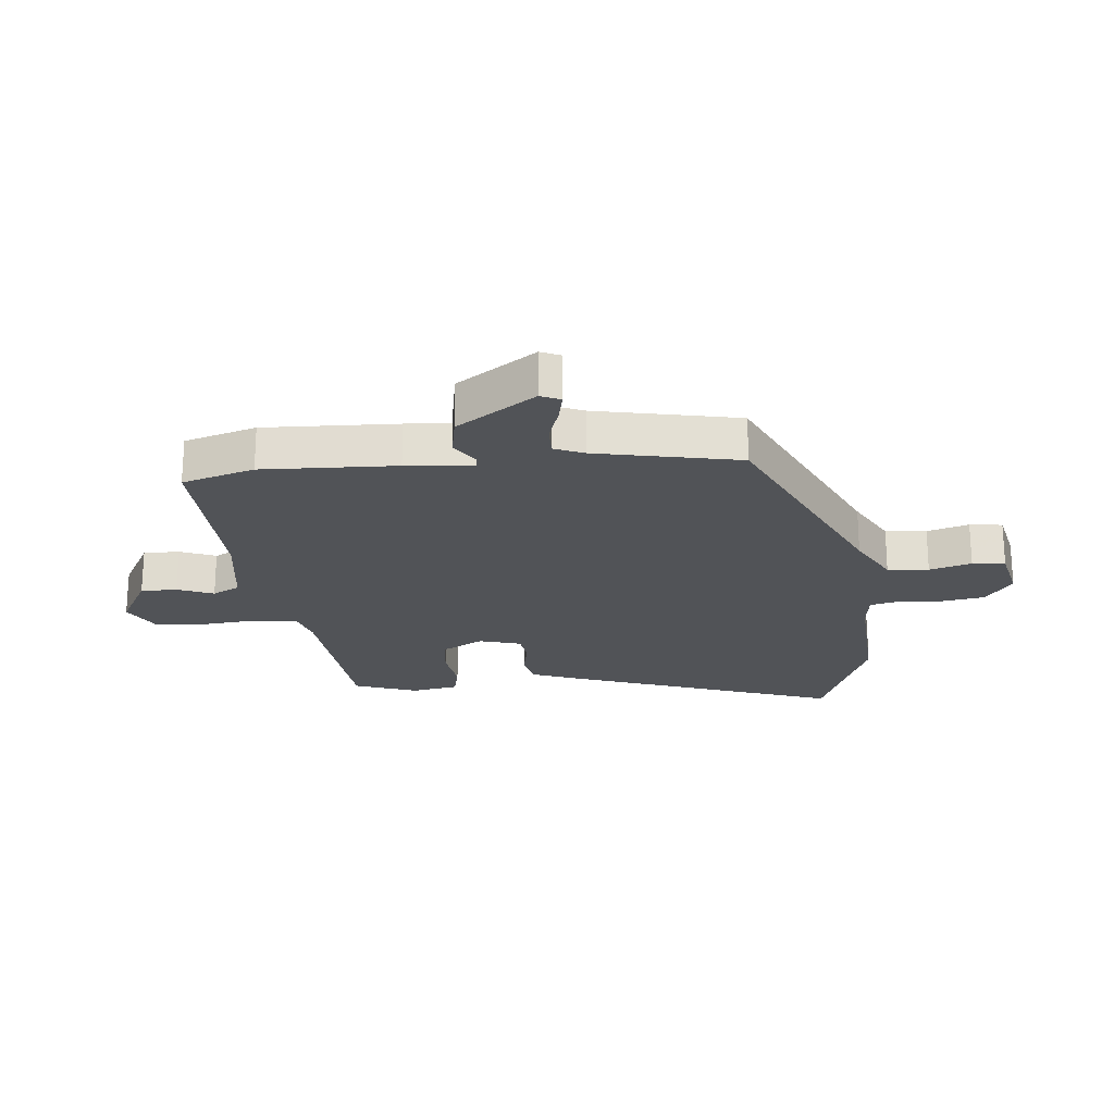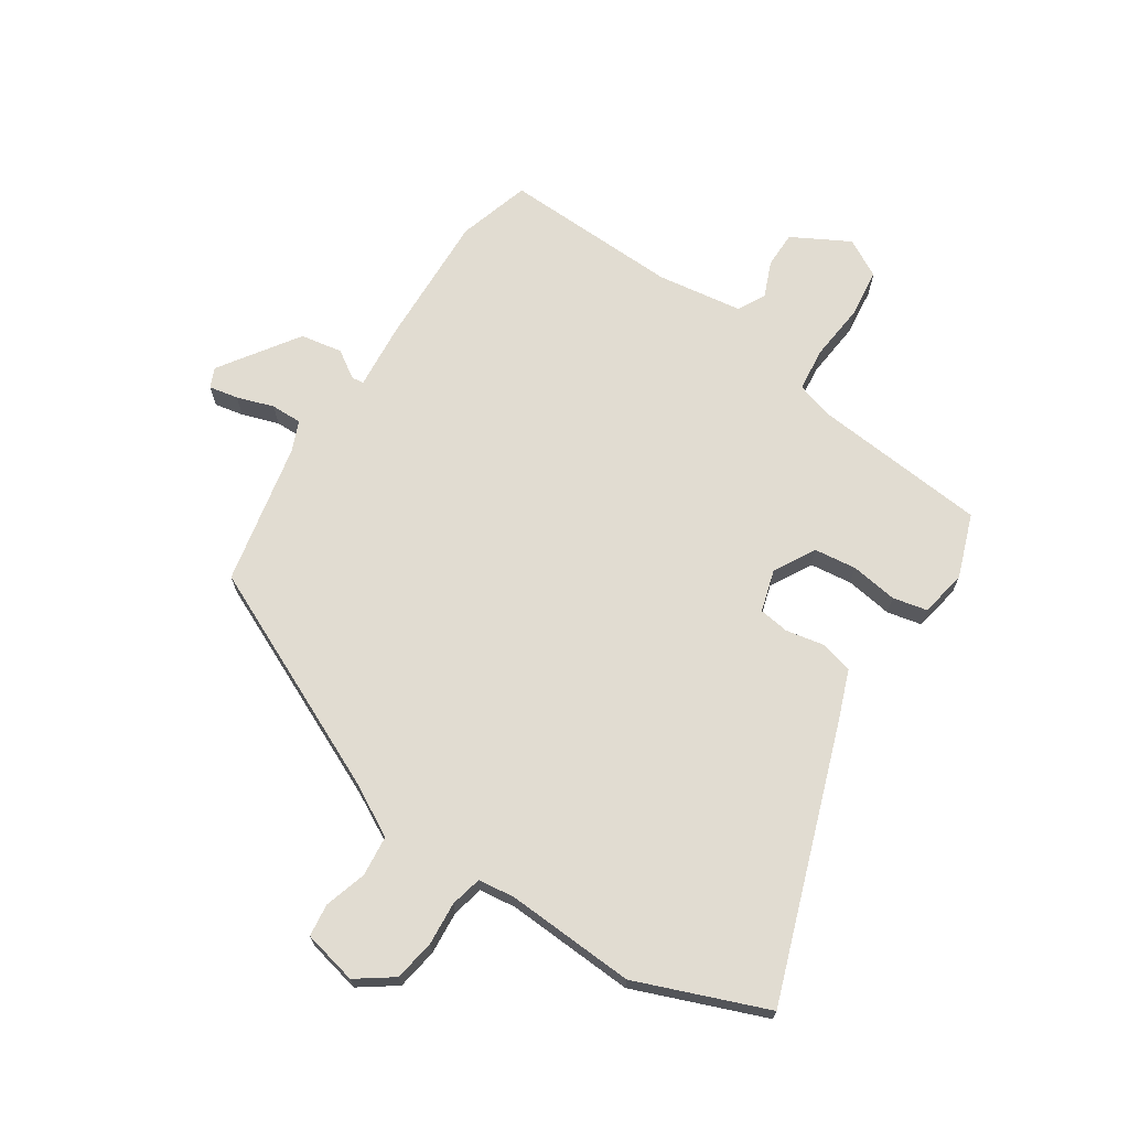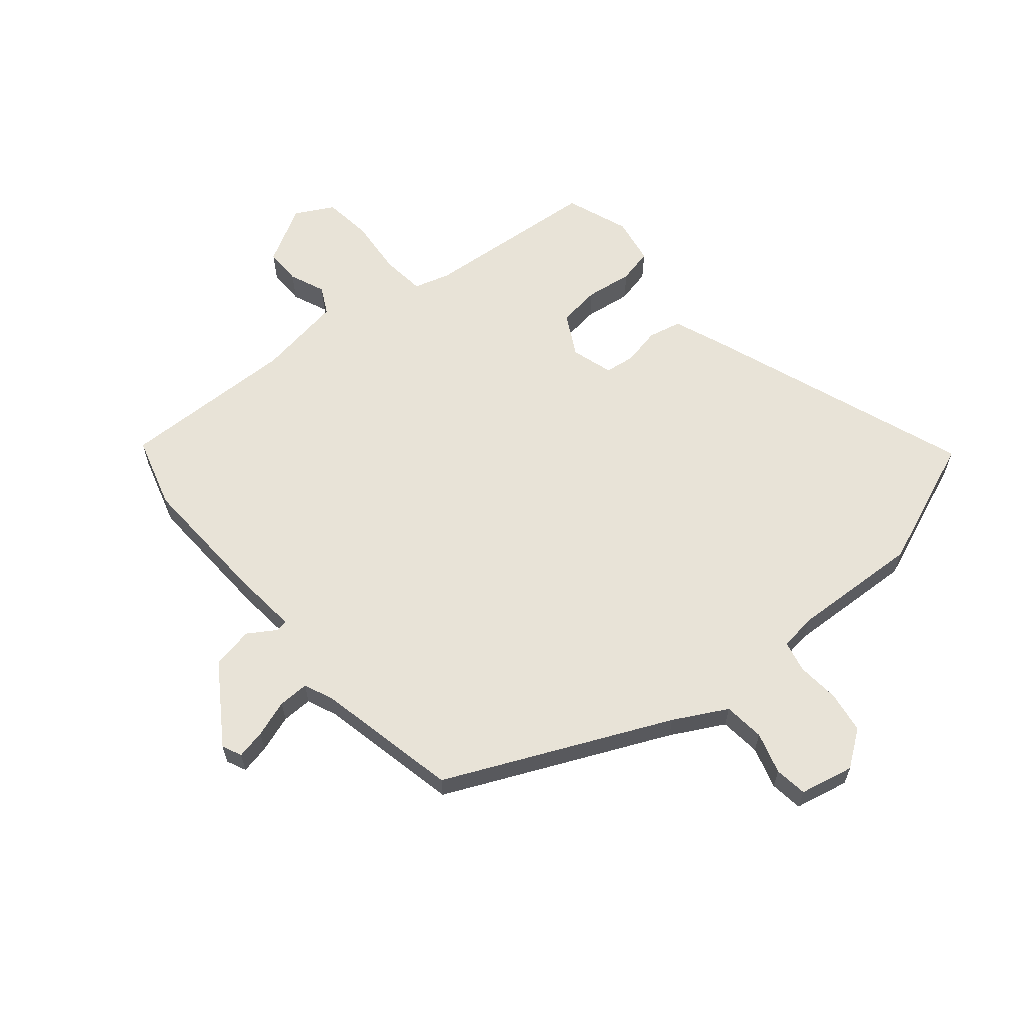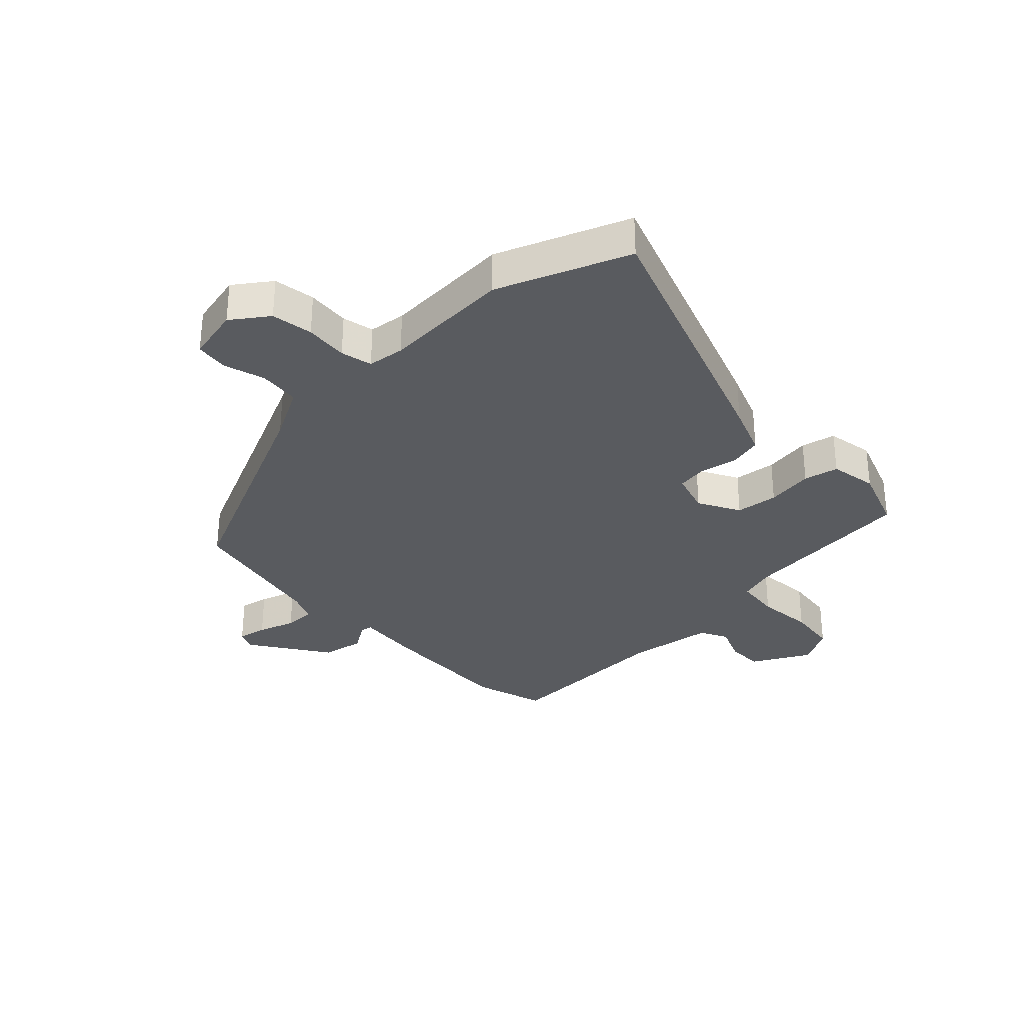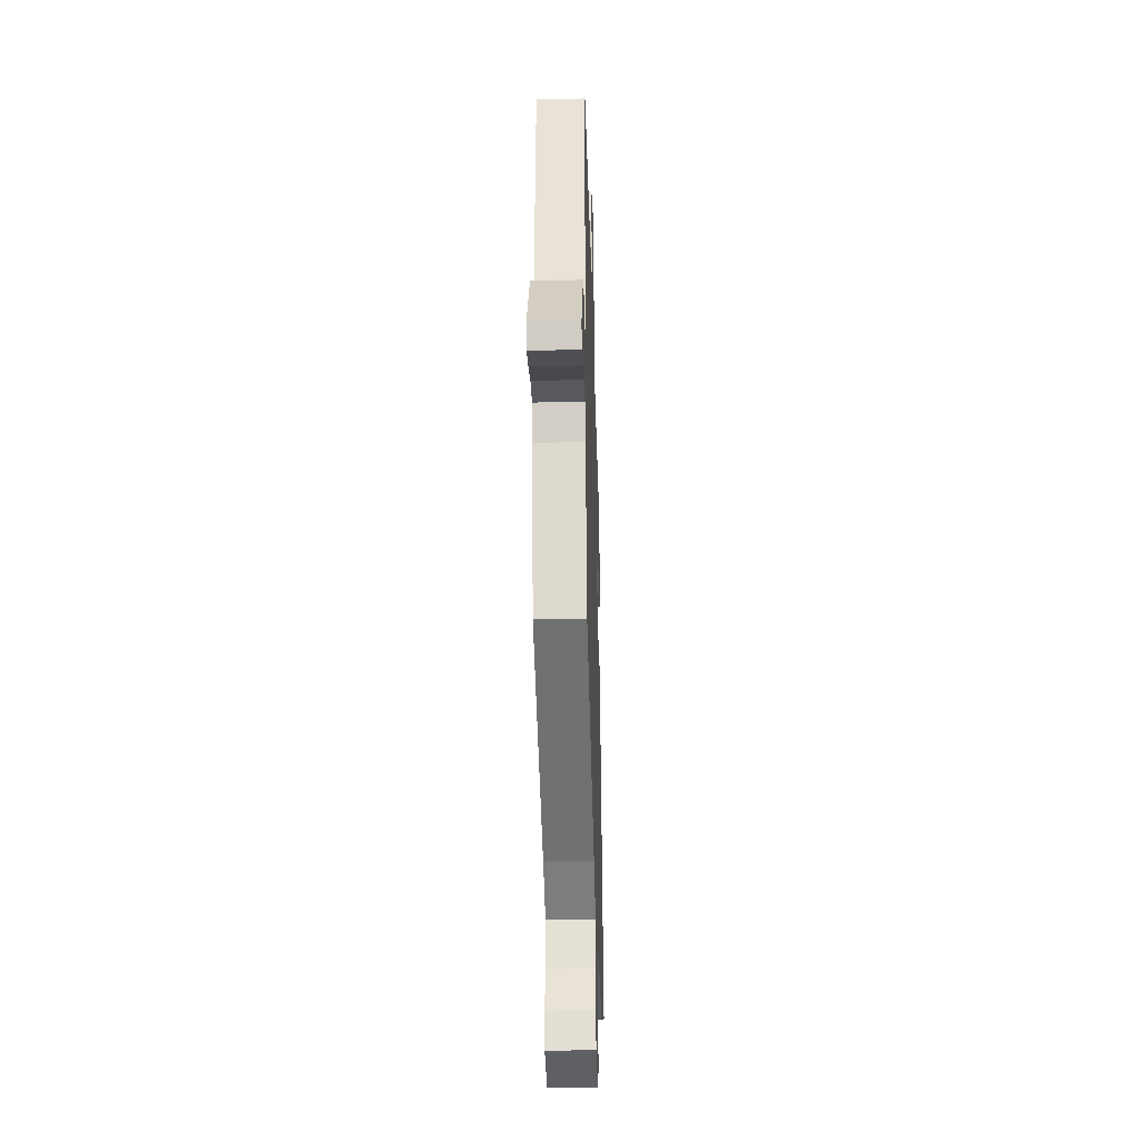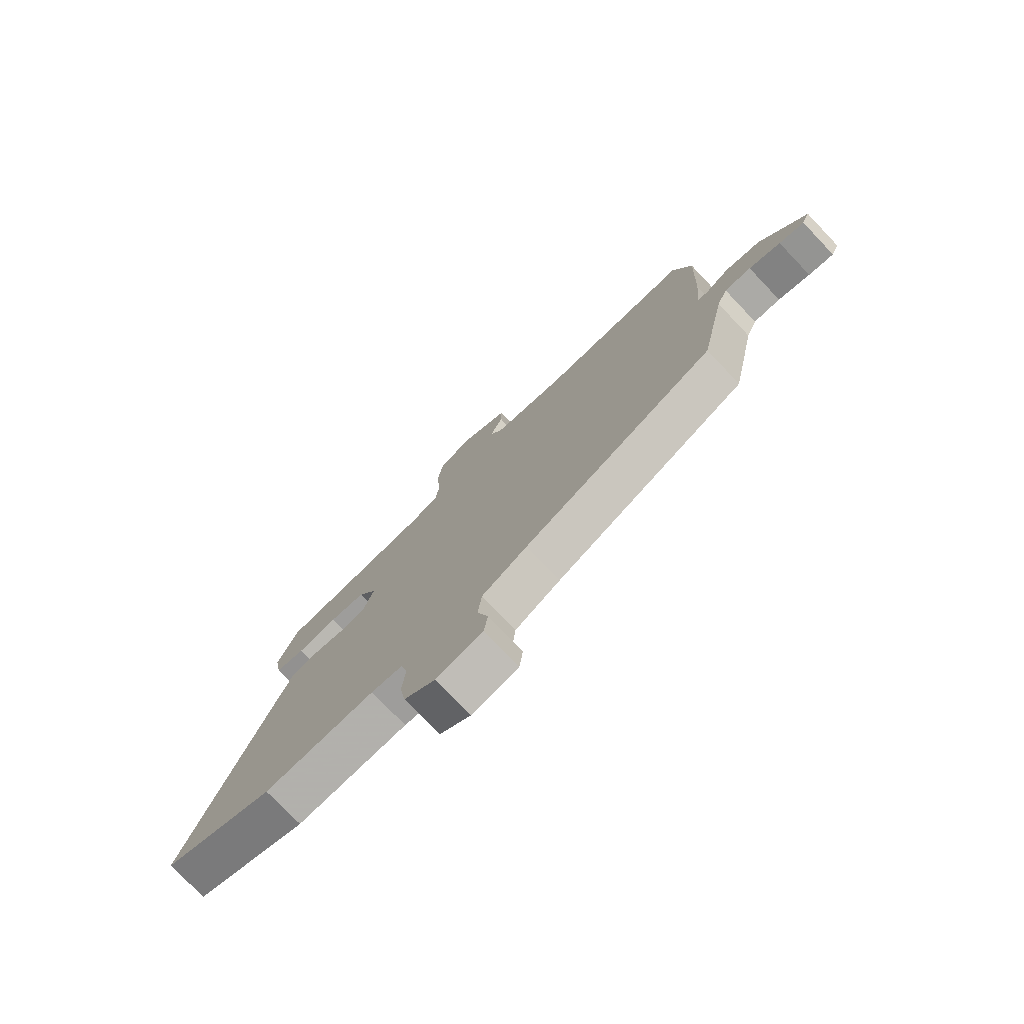
<metadata>
{"format":"obj","ext":"obj","renderer":"f3d","projection":"perspective","resolution":1024,"background":"white","views":[{"elev":-22.2,"azim":95.8,"up":"+Y"},{"elev":69.2,"azim":-146.4,"up":"+Y"},{"elev":62.0,"azim":139.9,"up":"+Y"},{"elev":-32.0,"azim":-136.1,"up":"+Y"},{"elev":-30.7,"azim":91.7,"up":"+Z"},{"elev":-76.6,"azim":43.7,"up":"+Z"}]}
</metadata>
<code>
v -0.474 0.07 0.434
v -0.178 0.07 0.46
v -0.117 0.07 0.478
v -0.109 0.07 0.552
v -0.118 0.07 0.647
v -0.108 0.07 0.729
v -0.044 0.07 0.764
v 0.052 0.07 0.711
v 0.052 0.07 0.65
v 0.027 0.07 0.59
v 0.051 0.07 0.544
v 0.195 0.07 0.522
v 0.491 0.07 0.53
v 0.527 0.07 0.409
v 0.518 0.07 0.185
v 0.508 0.07 0.073
v 0.528 0.07 0.07
v 0.575 0.07 0.1
v 0.645 0.07 0.087
v 0.734 0.07 -0.045
v 0.719 0.07 -0.078
v 0.67 0.07 -0.068
v 0.608 0.07 -0.047
v 0.556 0.07 -0.046
v 0.535 0.07 -0.096
v 0.485 0.07 -0.335
v 0.11 0.07 -0.506
v 0.021 0.07 -0.554
v 0.014 0.07 -0.623
v 0.035 0.07 -0.693
v 0.028 0.07 -0.748
v -0.063 0.07 -0.768
v -0.124 0.07 -0.724
v -0.135 0.07 -0.654
v -0.129 0.07 -0.582
v -0.141 0.07 -0.529
v -0.203 0.07 -0.521
v -0.42 0.07 -0.532
v -0.639 0.07 -0.445
v -0.476 0.07 0.008
v -0.444 0.07 0.091
v -0.388 0.07 0.104
v -0.325 0.07 0.091
v -0.274 0.07 0.098
v -0.253 0.07 0.168
v -0.291 0.07 0.238
v -0.362 0.07 0.247
v -0.441 0.07 0.236
v -0.499 0.07 0.249
v -0.513 0.07 0.328
v -0.474 0 0.434
v -0.178 0 0.46
v -0.117 0 0.478
v -0.109 0 0.552
v -0.118 0 0.647
v -0.108 0 0.729
v -0.044 0 0.764
v 0.052 0 0.711
v 0.052 0 0.65
v 0.027 0 0.59
v 0.051 0 0.544
v 0.195 0 0.522
v 0.491 0 0.53
v 0.527 0 0.409
v 0.518 0 0.185
v 0.508 0 0.073
v 0.528 0 0.07
v 0.575 0 0.1
v 0.645 0 0.087
v 0.734 0 -0.045
v 0.719 0 -0.078
v 0.67 0 -0.068
v 0.608 0 -0.047
v 0.556 0 -0.046
v 0.535 0 -0.096
v 0.485 0 -0.335
v 0.11 0 -0.506
v 0.021 0 -0.554
v 0.014 0 -0.623
v 0.035 0 -0.693
v 0.028 0 -0.748
v -0.063 0 -0.768
v -0.124 0 -0.724
v -0.135 0 -0.654
v -0.129 0 -0.582
v -0.141 0 -0.529
v -0.203 0 -0.521
v -0.42 0 -0.532
v -0.639 0 -0.445
v -0.476 0 0.008
v -0.444 0 0.091
v -0.388 0 0.104
v -0.325 0 0.091
v -0.274 0 0.098
v -0.253 0 0.168
v -0.291 0 0.238
v -0.362 0 0.247
v -0.441 0 0.236
v -0.499 0 0.249
v -0.513 0 0.328
f 47 48 49 50
f 46 47 50 1
f 40 41 42 43
f 40 43 44
f 37 38 39 40
f 36 37 40 44
f 35 36 44 45
f 33 34 35
f 32 33 35
f 29 30 31 32
f 28 29 32 35
f 27 28 35 45
f 25 26 27 45
f 20 21 22 23
f 20 23 24
f 17 18 19 20
f 16 17 20 24
f 13 14 15 16
f 12 13 16
f 11 12 16 24
f 7 8 9 10
f 5 6 7 10
f 4 5 10 11
f 3 4 11 24
f 46 1 2
f 24 25 45 46
f 2 3 24 46
f 100 99 98 97
f 51 100 97 96
f 93 92 91 90
f 94 93 90
f 90 89 88 87
f 94 90 87 86
f 95 94 86 85
f 85 84 83
f 85 83 82
f 82 81 80 79
f 85 82 79 78
f 95 85 78 77
f 95 77 76 75
f 73 72 71 70
f 74 73 70
f 70 69 68 67
f 74 70 67 66
f 66 65 64 63
f 66 63 62
f 74 66 62 61
f 60 59 58 57
f 60 57 56 55
f 61 60 55 54
f 74 61 54 53
f 52 51 96
f 96 95 75 74
f 96 74 53 52
f 1 51 52 2
f 2 52 53 3
f 3 53 54 4
f 4 54 55 5
f 5 55 56 6
f 6 56 57 7
f 7 57 58 8
f 8 58 59 9
f 9 59 60 10
f 10 60 61 11
f 11 61 62 12
f 12 62 63 13
f 13 63 64 14
f 14 64 65 15
f 15 65 66 16
f 16 66 67 17
f 17 67 68 18
f 18 68 69 19
f 19 69 70 20
f 20 70 71 21
f 21 71 72 22
f 22 72 73 23
f 23 73 74 24
f 24 74 75 25
f 25 75 76 26
f 26 76 77 27
f 27 77 78 28
f 28 78 79 29
f 29 79 80 30
f 30 80 81 31
f 31 81 82 32
f 32 82 83 33
f 33 83 84 34
f 34 84 85 35
f 35 85 86 36
f 36 86 87 37
f 37 87 88 38
f 38 88 89 39
f 39 89 90 40
f 40 90 91 41
f 41 91 92 42
f 42 92 93 43
f 43 93 94 44
f 44 94 95 45
f 45 95 96 46
f 46 96 97 47
f 47 97 98 48
f 48 98 99 49
f 49 99 100 50
f 50 100 51 1

</code>
